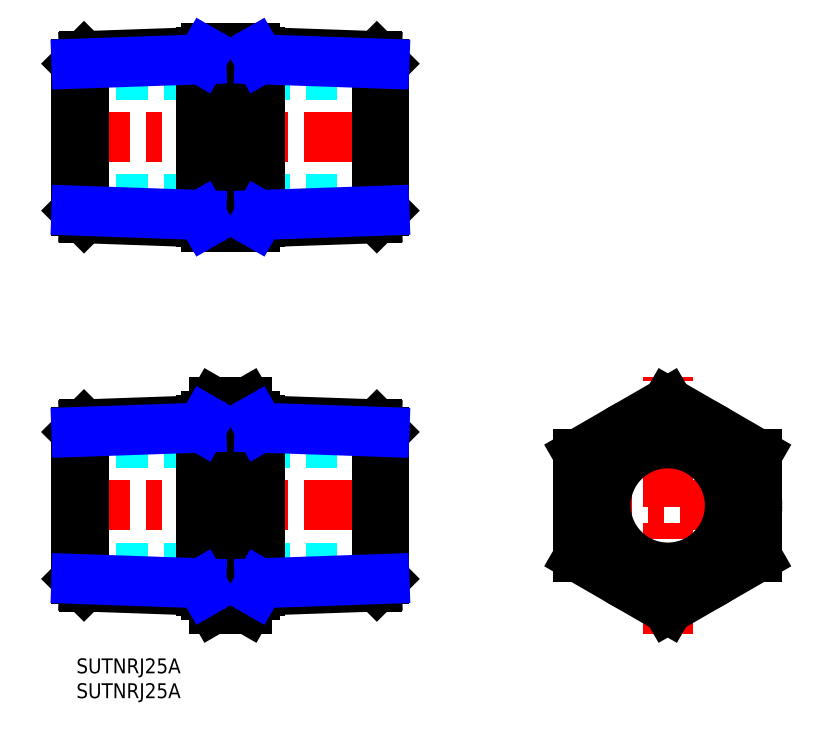
<metadata>
{"format":"dxf","ext":"dxf","renderer":"ezdxf+matplotlib","layout":"modelspace","background":"white","min_lineweight":24,"dpi":150}
</metadata>
<code>
0
SECTION
2
ENTITIES
0
INSERT
8
MSM_CONTINUOUS
2
*U9
10
0
20
0
30
0
0
INSERT
8
MSM_CONTINUOUS
2
*U10
10
0
20
0
30
0
0
LINE
8
MSM_CENTER
10
-5
20
30.78
30
0
11
67
21
30.78
31
0
0
LINE
8
MSM_CENTER
10
96.01
20
30.78
30
0
11
142
21
30.78
31
0
0
LINE
8
MSM_CENTER
10
119
20
5
30
0
11
119
21
56.57
31
0
0
LINE
8
MSM_CENTER
10
-5
20
104.9
30
0
11
67
21
104.9
31
0
0
CIRCLE
8
MSM_CONTINUOUS
10
119
20
30.78
30
0
40
16.62
0
CIRCLE
8
MSM_NARROW
10
119
20
30.78
30
0
40
15.15
0
CIRCLE
8
MSM_CONTINUOUS
10
119
20
30.78
30
0
40
12.5
0
LINE
8
MSM_DASHED
10
62
20
43.28
30
0
11
-2.84e-14
21
43.28
31
0
0
LINE
8
MSM_DASHED
10
62
20
18.28
30
0
11
-2.13e-14
21
18.28
31
0
0
LINE
8
MSM_DASHED
10
62
20
92.4
30
0
11
-4.97e-14
21
92.4
31
0
0
LINE
8
MSM_DASHED
10
62
20
117.4
30
0
11
-5.68e-14
21
117.4
31
0
0
CIRCLE
8
MSM_CONTINUOUS
10
119
20
30.78
30
0
40
18
0
LINE
8
MSM_CONTINUOUS
10
26
20
48.78
30
0
11
26
21
12.78
31
0
0
LINE
8
MSM_CONTINUOUS
10
26
20
48.78
30
0
11
27.61
21
51.57
31
0
0
ARC
8
MSM_CONTINUOUS
10
60.39
20
30.78
30
0
40
34.39
50
162.4
51
197.6
0
ARC
8
MSM_CONTINUOUS
10
35.2
20
46.37
30
0
40
9.201
50
154.4
51
214.4
0
LINE
8
MSM_CONTINUOUS
10
26
20
12.78
30
0
11
27.61
21
10
31
0
0
ARC
8
MSM_CONTINUOUS
10
35.2
20
15.2
30
0
40
9.201
50
145.6
51
205.6
0
LINE
8
MSM_CONTINUOUS
10
36
20
48.78
30
0
11
36
21
12.78
31
0
0
LINE
8
MSM_CONTINUOUS
10
36
20
48.78
30
0
11
34.39
21
51.57
31
0
0
ARC
8
MSM_CONTINUOUS
10
1.608
20
30.78
30
0
40
34.39
50
342.4
51
17.59
0
ARC
8
MSM_CONTINUOUS
10
26.8
20
46.37
30
0
40
9.201
50
325.6
51
25.62
0
LINE
8
MSM_CONTINUOUS
10
36
20
12.78
30
0
11
34.39
21
10
31
0
0
ARC
8
MSM_CONTINUOUS
10
26.8
20
15.2
30
0
40
9.201
50
334.4
51
34.38
0
LINE
8
MSM_CONTINUOUS
10
27.61
20
51.57
30
0
11
34.39
21
51.57
31
0
0
LINE
8
MSM_CONTINUOUS
10
27.61
20
41.18
30
0
11
34.39
21
41.18
31
0
0
LINE
8
MSM_CONTINUOUS
10
27.61
20
20.39
30
0
11
34.39
21
20.39
31
0
0
LINE
8
MSM_CONTINUOUS
10
27.61
20
10
30
0
11
34.39
21
10
31
0
0
LINE
8
MSM_CONTINUOUS
10
101
20
20.39
30
0
11
119
21
10
31
0
0
LINE
8
MSM_CONTINUOUS
10
119
20
10
30
0
11
137
21
20.39
31
0
0
LINE
8
MSM_CONTINUOUS
10
137
20
20.39
30
0
11
137
21
41.18
31
0
0
LINE
8
MSM_CONTINUOUS
10
137
20
41.18
30
0
11
119
21
51.57
31
0
0
LINE
8
MSM_CONTINUOUS
10
119
20
51.57
30
0
11
101
21
41.18
31
0
0
LINE
8
MSM_CONTINUOUS
10
101
20
41.18
30
0
11
101
21
20.39
31
0
0
ARC
8
MSM_CONTINUOUS
10
52
20
113.9
30
0
40
26
50
159.7
51
200.3
0
ARC
8
MSM_CONTINUOUS
10
52
20
95.9
30
0
40
26
50
159.7
51
200.3
0
ARC
8
MSM_CONTINUOUS
10
10
20
113.9
30
0
40
26
50
339.7
51
20.26
0
ARC
8
MSM_CONTINUOUS
10
10
20
95.9
30
0
40
26
50
339.7
51
20.26
0
LINE
8
MSM_CONTINUOUS
10
26
20
122.9
30
0
11
26
21
86.9
31
0
0
LINE
8
MSM_CONTINUOUS
10
36
20
122.9
30
0
11
36
21
86.9
31
0
0
LINE
8
MSM_CONTINUOUS
10
26
20
122.9
30
0
11
36
21
122.9
31
0
0
LINE
8
MSM_CONTINUOUS
10
26
20
86.9
30
0
11
36
21
86.9
31
0
0
LINE
8
MSM_CONTINUOUS
10
27.61
20
104.9
30
0
11
34.39
21
104.9
31
0
0
LINE
8
MSM_CONTINUOUS
10
-4.97e-14
20
119.7
30
0
11
-4.97e-14
21
90.11
31
0
0
LINE
8
MSM_CONTINUOUS
10
1.533
20
88.58
30
0
11
1.533
21
121.2
31
0
0
LINE
8
MSM_CONTINUOUS
10
1.533
20
88.58
30
0
11
26
21
87.73
31
0
0
LINE
8
MSM_CONTINUOUS
10
-4.97e-14
20
90.11
30
0
11
1.533
21
88.58
31
0
0
LINE
8
MSM_CONTINUOUS
10
1.533
20
121.2
30
0
11
26
21
122.1
31
0
0
LINE
8
MSM_CONTINUOUS
10
-4.97e-14
20
119.7
30
0
11
1.533
21
121.2
31
0
0
LINE
8
MSM_CONTINUOUS
10
25.13
20
122
30
0
11
25.13
21
87.76
31
0
0
LINE
8
MSM_NARROW
10
25.13
20
89.23
30
0
11
26
21
87.73
31
0
0
LINE
8
MSM_NARROW
10
-4.97e-14
20
90.11
30
0
11
25.13
21
89.23
31
0
0
LINE
8
MSM_NARROW
10
26
20
122.1
30
0
11
25.13
21
120.6
31
0
0
LINE
8
MSM_NARROW
10
-4.97e-14
20
119.7
30
0
11
25.13
21
120.6
31
0
0
LINE
8
MSM_CONTINUOUS
10
62
20
119.7
30
0
11
62
21
90.11
31
0
0
LINE
8
MSM_CONTINUOUS
10
60.47
20
88.58
30
0
11
60.47
21
121.2
31
0
0
LINE
8
MSM_CONTINUOUS
10
60.47
20
88.58
30
0
11
36
21
87.73
31
0
0
LINE
8
MSM_CONTINUOUS
10
62
20
90.11
30
0
11
60.47
21
88.58
31
0
0
LINE
8
MSM_CONTINUOUS
10
60.47
20
121.2
30
0
11
36
21
122.1
31
0
0
LINE
8
MSM_CONTINUOUS
10
62
20
119.7
30
0
11
60.47
21
121.2
31
0
0
LINE
8
MSM_CONTINUOUS
10
36.87
20
122
30
0
11
36.87
21
87.76
31
0
0
LINE
8
MSM_NARROW
10
36.87
20
89.23
30
0
11
36
21
87.73
31
0
0
LINE
8
MSM_NARROW
10
62
20
90.11
30
0
11
36.87
21
89.23
31
0
0
LINE
8
MSM_NARROW
10
36
20
122.1
30
0
11
36.87
21
120.6
31
0
0
LINE
8
MSM_NARROW
10
62
20
119.7
30
0
11
36.87
21
120.6
31
0
0
LINE
8
MSM_CONTINUOUS
10
-2.13e-14
20
45.57
30
0
11
-2.13e-14
21
16
31
0
0
LINE
8
MSM_CONTINUOUS
10
1.533
20
14.47
30
0
11
1.533
21
47.1
31
0
0
LINE
8
MSM_CONTINUOUS
10
1.533
20
14.47
30
0
11
26
21
13.61
31
0
0
LINE
8
MSM_CONTINUOUS
10
-2.13e-14
20
16
30
0
11
1.533
21
14.47
31
0
0
LINE
8
MSM_CONTINUOUS
10
1.533
20
47.1
30
0
11
26
21
47.95
31
0
0
LINE
8
MSM_CONTINUOUS
10
-2.13e-14
20
45.57
30
0
11
1.533
21
47.1
31
0
0
LINE
8
MSM_CONTINUOUS
10
25.13
20
47.92
30
0
11
25.13
21
13.65
31
0
0
LINE
8
MSM_NARROW
10
25.13
20
15.12
30
0
11
26
21
13.61
31
0
0
LINE
8
MSM_NARROW
10
-2.13e-14
20
16
30
0
11
25.13
21
15.12
31
0
0
LINE
8
MSM_NARROW
10
26
20
47.95
30
0
11
25.13
21
46.44
31
0
0
LINE
8
MSM_NARROW
10
-2.13e-14
20
45.57
30
0
11
25.13
21
46.44
31
0
0
LINE
8
MSM_CONTINUOUS
10
62
20
45.57
30
0
11
62
21
16
31
0
0
LINE
8
MSM_CONTINUOUS
10
60.47
20
14.47
30
0
11
60.47
21
47.1
31
0
0
LINE
8
MSM_CONTINUOUS
10
60.47
20
14.47
30
0
11
36
21
13.61
31
0
0
LINE
8
MSM_CONTINUOUS
10
62
20
16
30
0
11
60.47
21
14.47
31
0
0
LINE
8
MSM_CONTINUOUS
10
60.47
20
47.1
30
0
11
36
21
47.95
31
0
0
LINE
8
MSM_CONTINUOUS
10
62
20
45.57
30
0
11
60.47
21
47.1
31
0
0
LINE
8
MSM_CONTINUOUS
10
36.87
20
47.92
30
0
11
36.87
21
13.65
31
0
0
LINE
8
MSM_NARROW
10
36.87
20
15.12
30
0
11
36
21
13.61
31
0
0
LINE
8
MSM_NARROW
10
62
20
16
30
0
11
36.87
21
15.12
31
0
0
LINE
8
MSM_NARROW
10
36
20
47.95
30
0
11
36.87
21
46.44
31
0
0
LINE
8
MSM_NARROW
10
62
20
45.57
30
0
11
36.87
21
46.44
31
0
0
VIEWPORT
8
0
10
143.6
20
100.1
30
0
40
558.7
41
222.2
68
     1
69
     1
0
VIEWPORT
8
MSM_CONTINUOUS
10
128.5
20
97.5
30
0
40
205.6
41
156
68
     2
69
     2
0
ENDSEC
0
EOF

</code>
